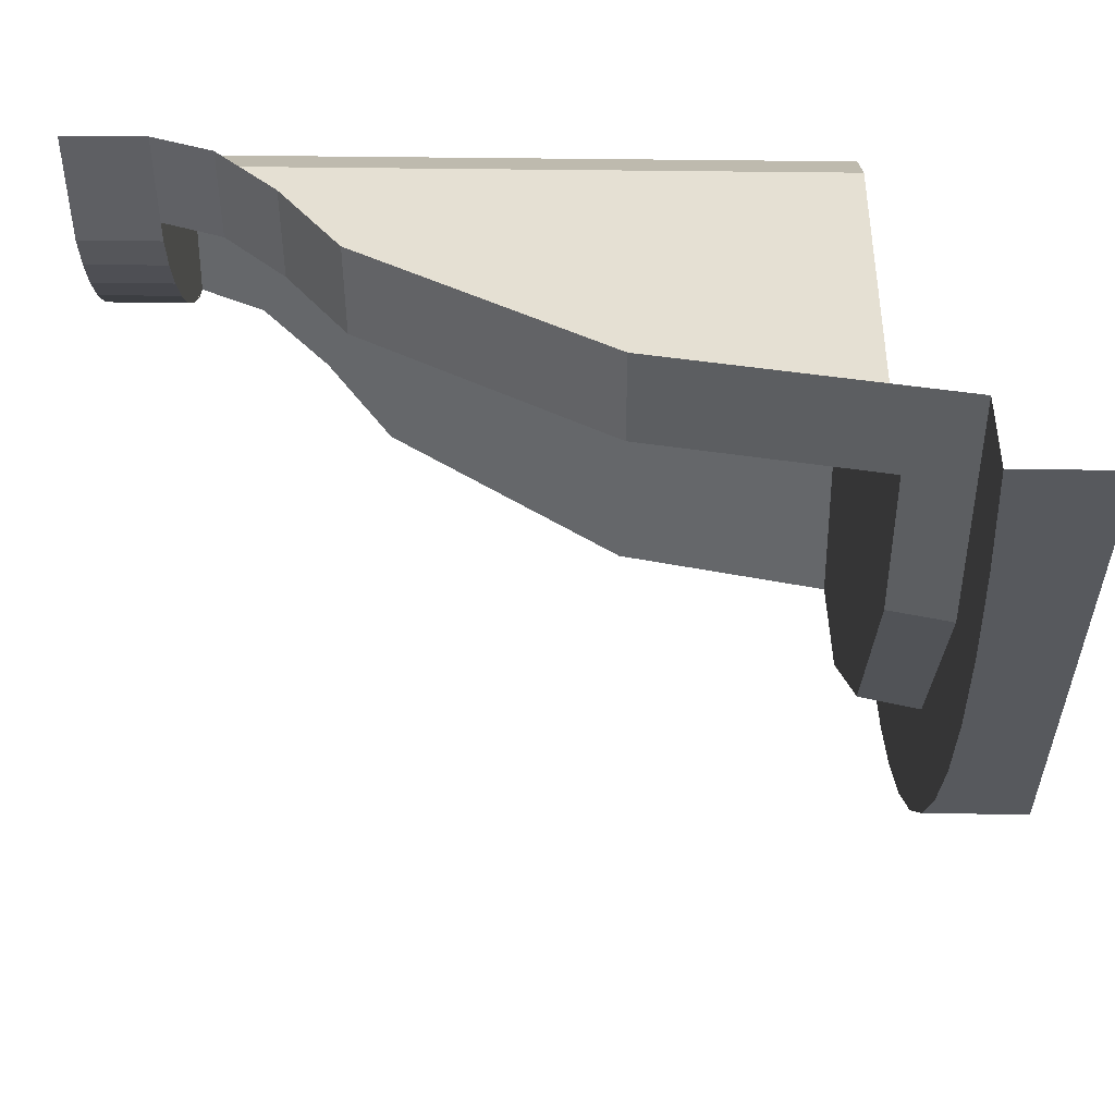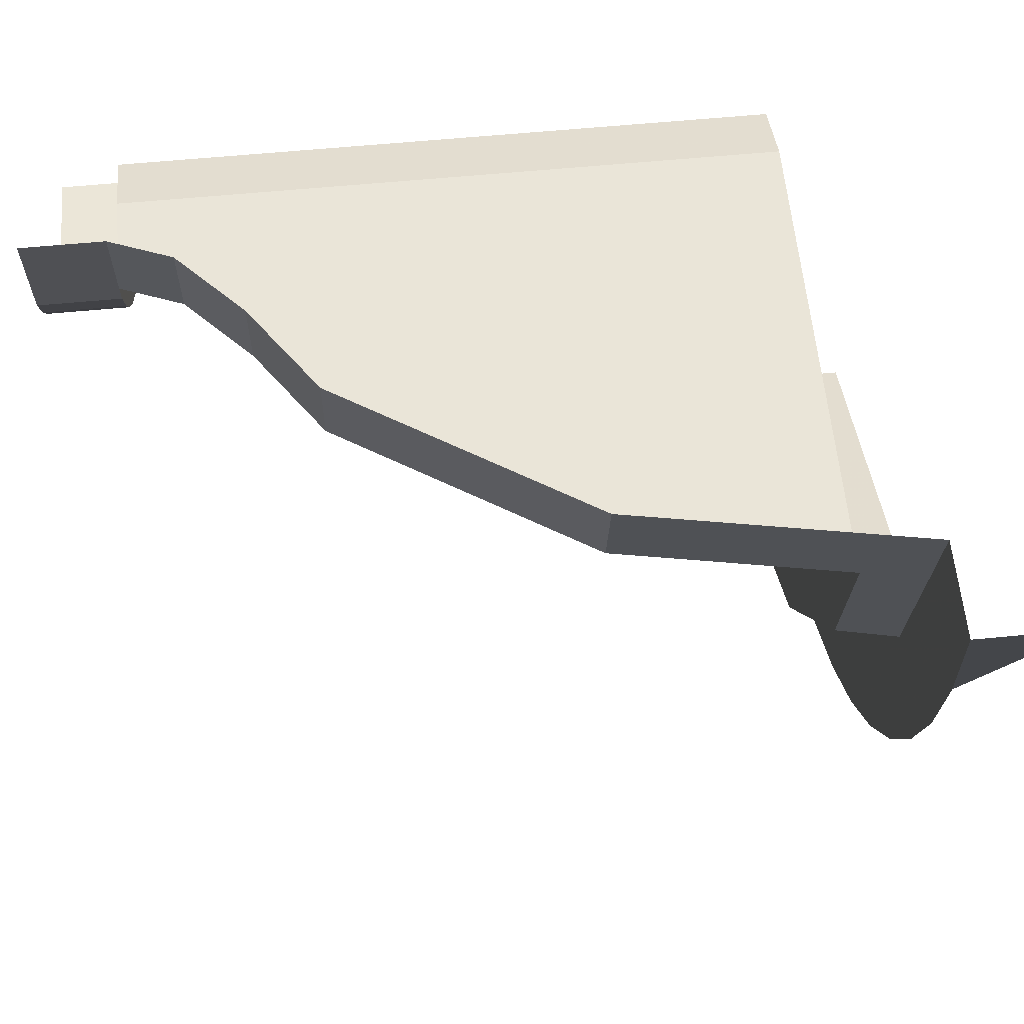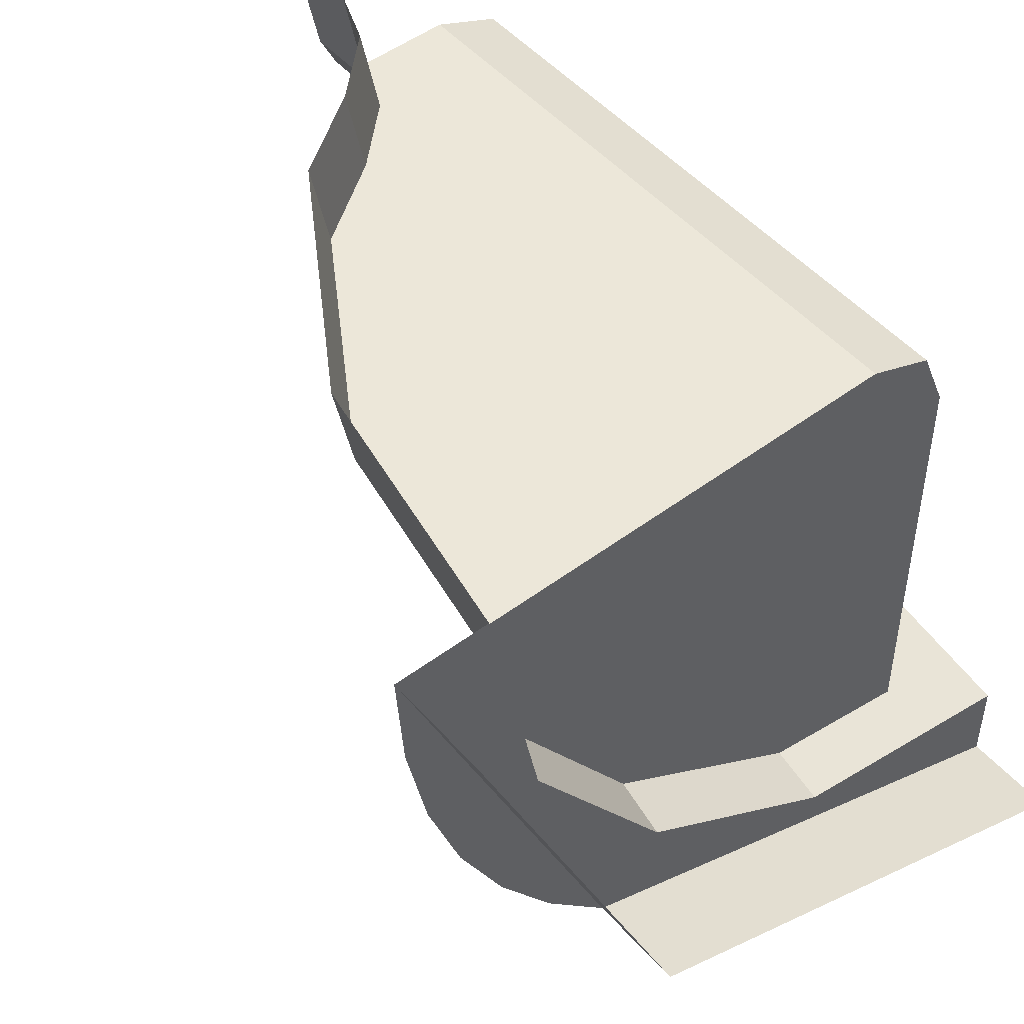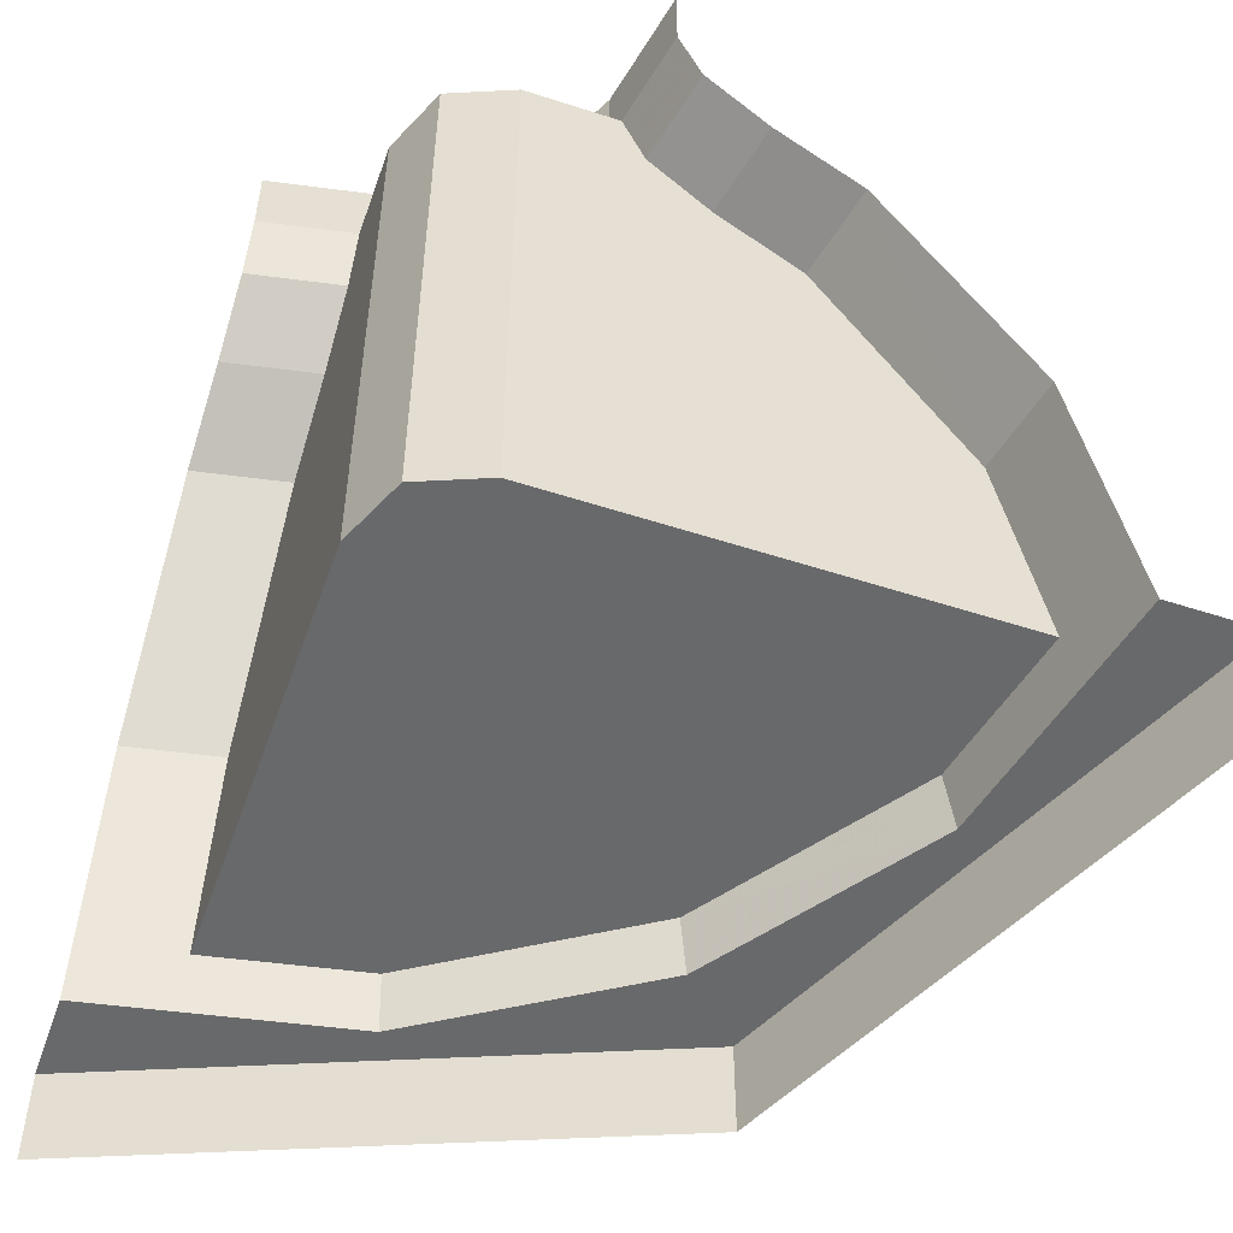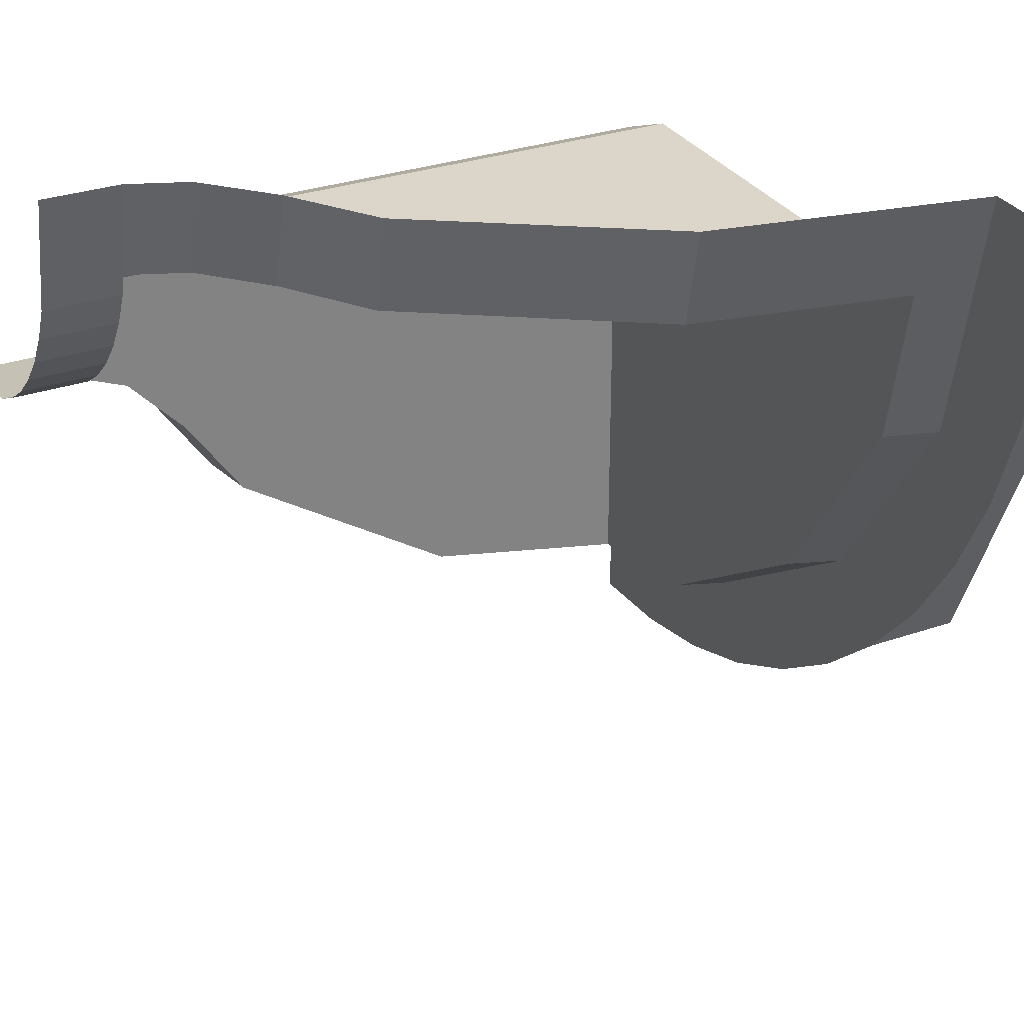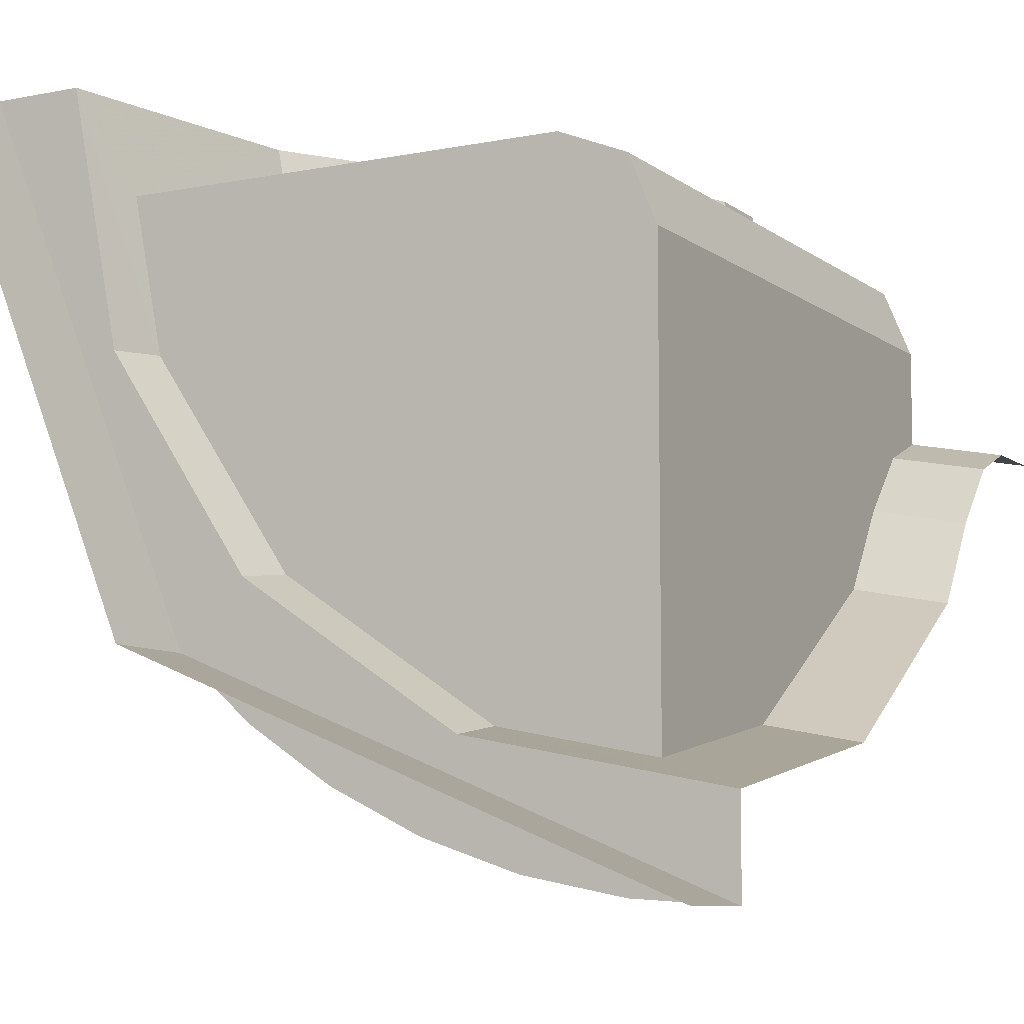
<metadata>
{"format":"obj","ext":"obj","renderer":"f3d","projection":"perspective","resolution":1024,"background":"white","views":[{"elev":37.9,"azim":91.1,"up":"+Y"},{"elev":58.9,"azim":84.3,"up":"+Y"},{"elev":49.7,"azim":140.5,"up":"+Y"},{"elev":-52.6,"azim":-109.3,"up":"+Z"},{"elev":30.1,"azim":63.2,"up":"+Y"},{"elev":-8.5,"azim":-151.4,"up":"+Y"}]}
</metadata>
<code>
v 0.7071 -0.7071 0
v 1 0 0
v 1 0 0.125
v 0.7071 -0.7071 0.125
v 0 -1 0
v 0.7071 -0.7071 0
v 0.7071 -0.7071 0.125
v 0 -1 0.125
v 0.7071 -0.7071 0.125
v 1 0 0.125
v 0.9914 -0.1305 0.125
v 0.7934 -0.6088 0.125
v 0.7934 -0.6088 0.125
v 0.9914 -0.1305 0.125
v 0.9659 -0.2588 0.125
v 0.866 -0.5 0.125
v 0.866 -0.5 0.125
v 0.9659 -0.2588 0.125
v 0.9239 -0.3827 0.125
v 0.7071 -0.7071 0.125
v 0 -1 0.125
v 0.1305 -0.9914 0.125
v 0.6088 -0.7934 0.125
v 0.6088 -0.7934 0.125
v 0.1305 -0.9914 0.125
v 0.2588 -0.9659 0.125
v 0.5 -0.866 0.125
v 0.5 -0.866 0.125
v 0.2588 -0.9659 0.125
v 0.3827 -0.9239 0.125
v 0.3464 -0.2 1.1
v 0.3464 -0.2 1
v 0.3696 -0.1531 1
v 0.3696 -0.1531 1.1
v 0.3173 -0.2435 1.1
v 0.3173 -0.2435 1
v 0.3464 -0.2 1
v 0.3464 -0.2 1.1
v 0.2828 -0.2829 1.1
v 0.2828 -0.2829 1
v 0.3173 -0.2435 1
v 0.3173 -0.2435 1.1
v 0.2435 -0.3173 1.1
v 0.2435 -0.3173 1
v 0.2828 -0.2829 1
v 0.2828 -0.2829 1.1
v 0.2 -0.3464 1.1
v 0.2 -0.3464 1
v 0.2435 -0.3173 1
v 0.2435 -0.3173 1.1
v 0.1531 -0.3695 1.1
v 0.1531 -0.3695 1
v 0.2 -0.3464 1
v 0.2 -0.3464 1.1
v 0.1531 -0.3695 1
v 0.3696 -0.1531 1
v 0.3464 -0.2 1
v 0.2 -0.3464 1
v 0.2 -0.3464 1
v 0.3464 -0.2 1
v 0.3173 -0.2435 1
v 0.2435 -0.3173 1
v 0.2435 -0.3173 1
v 0.3173 -0.2435 1
v 0.2828 -0.2829 1
v 0.1616 -0.1616 1
v 0.25 -0.125 1
v 0.25 -0.125 0.2
v 0.1616 -0.1616 0.2
v 0.125 -0.25 1
v 0.1616 -0.1616 1
v 0.1616 -0.1616 0.2
v 0.125 -0.25 0.2
v 0.25 -0.125 1
v 0.1616 -0.1616 1
v 0.125 -0.25 1
v 0.25 -0.125 0.2
v 0.1616 -0.1616 0.2
v 0.125 -0.25 0.2
v 1 0 0.125
v 0.88 0 0.125
v 0.813 -0.3367 0.125
v 1 0 0.125
v 0.813 -0.3367 0.125
v 0.7071 -0.7071 0.125
v 0.7071 -0.7071 0.125
v 0.813 -0.3367 0.125
v 0.6222 -0.6222 0.125
v 0.7071 -0.7071 0.125
v 0.6222 -0.6222 0.125
v 0.3367 -0.813 0.125
v 0.7071 -0.7071 0.125
v 0.3367 -0.813 0.125
v 0 -1 0.125
v 0 -1 0.125
v 0.3367 -0.813 0.125
v 0 -0.88 0.125
v 0.3313 -0.7998 0.2
v 0.125 -0.8408 0.2
v 0 -0.88 0.125
v 0.3367 -0.813 0.125
v 0.6121 -0.6121 0.2
v 0.3313 -0.7998 0.2
v 0.3367 -0.813 0.125
v 0.6222 -0.6222 0.125
v 0.7998 -0.3313 0.2
v 0.6121 -0.6121 0.2
v 0.6222 -0.6222 0.125
v 0.813 -0.3367 0.125
v 0.7998 -0.3313 0.2
v 0.813 -0.3367 0.125
v 0.88 0 0.125
v 0.8408 -0.125 0.2
v 0.8408 -0.125 0.2
v 0.88 0 0.125
v 0.8131 0 0.4752
v 0.7882 -0.125 0.4752
v 0.7882 -0.125 0.4752
v 0.8131 0 0.4752
v 0.6222 0 0.772
v 0.5974 -0.125 0.772
v 0.4863 -0.125 0.8485
v 0.5111 0 0.8485
v 0.43 0 0.925
v 0.4052 -0.125 0.925
v 0.5111 0 0.8485
v 0.4863 -0.125 0.8485
v 0.5974 -0.125 0.772
v 0.6222 0 0.772
v 0 -0.8131 0.4752
v 0 -0.88 0.125
v 0.125 -0.8408 0.2
v 0.125 -0.7882 0.4752
v 0 -0.6222 0.772
v 0 -0.8131 0.4752
v 0.125 -0.7882 0.4752
v 0.125 -0.5974 0.772
v 0.125 -0.5974 0.772
v 0.125 -0.4863 0.8485
v 0 -0.5111 0.8485
v 0 -0.6222 0.772
v 0.125 -0.4863 0.8485
v 0.125 -0.4052 0.925
v 0 -0.43 0.925
v 0 -0.5111 0.8485
v 0.3751 -0.125 1
v 0.4052 -0.125 0.925
v 0.43 0 0.925
v 0.4 0 1
v 0 -0.4 1
v 0 -0.43 0.925
v 0.125 -0.4052 0.925
v 0.125 -0.3751 1
v 0.125 -0.25 1
v 0.125 -0.3751 1
v 0.125 -0.4052 0.925
v 0.125 -0.4863 0.8485
v 0.125 -0.25 0.2
v 0.125 -0.25 1
v 0.125 -0.4052 0.925
v 0.125 -0.7882 0.4752
v 0.125 -0.25 0.2
v 0.125 -0.4863 0.8485
v 0.125 -0.5974 0.772
v 0.125 -0.25 0.2
v 0.125 -0.7882 0.4752
v 0.125 -0.8408 0.2
v 0.3751 -0.125 1
v 0.25 -0.125 1
v 0.4052 -0.125 0.925
v 0.4863 -0.125 0.8485
v 0.4052 -0.125 0.925
v 0.25 -0.125 1
v 0.25 -0.125 0.2
v 0.7882 -0.125 0.4752
v 0.5974 -0.125 0.772
v 0.4863 -0.125 0.8485
v 0.25 -0.125 0.2
v 0.7882 -0.125 0.4752
v 0.25 -0.125 0.2
v 0.8408 -0.125 0.2
v 0.125 -0.3751 1
v 0.125 -0.25 1
v 0.1531 -0.3695 1
v 0.3695 -0.1531 1
v 0.25 -0.125 1
v 0.3751 -0.125 1
v 0.3751 -0.125 1
v 0.4 0 1
v 0.4 0 1.1
v 0.3695 -0.153 1.1
v 0 -0.4 1.1
v 0 -0.4 1
v 0.125 -0.3751 1
v 0.153 -0.3695 1.1
v 0.153 -0.3695 1
v 0.153 -0.3695 1.1
v 0.125 -0.3751 1
v 0.3751 -0.125 1
v 0.3695 -0.153 1.1
v 0.3695 -0.1531 1
v 0.125 -0.25 1
v 0.25 -0.125 1
v 0.3695 -0.1531 1
v 0.153 -0.3695 1
v 0.125 -0.25 0.2
v 0.125 -0.8408 0.2
v 0.3313 -0.7998 0.2
v 0.6121 -0.6121 0.2
v 0.25 -0.125 0.2
v 0.6121 -0.6121 0.2
v 0.7998 -0.3313 0.2
v 0.8408 -0.125 0.2
v 0.125 -0.25 0.2
v 0.6121 -0.6121 0.2
v 0.25 -0.125 0.2
g mesh7098603
f 1 2 3
f 3 4 1
f 5 6 7
f 7 8 5
g mesh7098607
f 9 11 10
f 11 9 12
f 13 15 14
f 15 13 16
f 17 19 18
g mesh7098609
f 20 21 22
f 22 23 20
f 24 25 26
f 26 27 24
f 28 29 30
g mesh7098612
f 31 32 33
f 33 34 31
f 35 36 37
f 37 38 35
f 39 40 41
f 41 42 39
f 43 44 45
f 45 46 43
f 47 48 49
f 49 50 47
f 51 52 53
f 53 54 51
g mesh7098614
f 55 56 57
f 57 58 55
f 59 60 61
f 61 62 59
f 63 64 65
g mesh7098619
f 66 68 67
f 68 66 69
f 70 72 71
f 72 70 73
g mesh7098623
f 74 76 75
g mesh7098625
f 77 78 79
g mesh7098627
f 80 81 82
f 83 84 85
f 86 87 88
f 89 90 91
f 92 93 94
f 95 96 97
g mesh7098628
f 98 99 100
f 100 101 98
f 102 103 104
f 104 105 102
f 106 107 108
f 108 109 106
f 110 111 112
f 112 113 110
f 114 115 116
f 116 117 114
f 118 119 120
f 120 121 118
f 122 123 124
f 124 125 122
f 126 127 128
f 128 129 126
f 130 131 132
f 132 133 130
f 134 135 136
f 136 137 134
f 138 139 140
f 140 141 138
f 142 143 144
f 144 145 142
f 146 147 148
f 148 149 146
f 150 151 152
f 152 153 150
g mesh7098629
f 154 155 156
f 157 158 159
f 159 160 157
f 161 162 163
f 163 164 161
f 165 166 167
f 168 169 170
f 171 172 173
f 173 174 171
f 175 176 177
f 177 178 175
f 179 180 181
f 182 183 184
f 185 186 187
g mesh7098630
f 188 189 190
f 190 191 188
f 192 193 194
f 194 195 192
f 196 197 198
f 199 200 201
g mesh7098631
f 202 203 204
f 204 205 202
f 206 207 208
f 208 209 206
f 210 211 212
f 212 213 210
f 214 215 216

</code>
